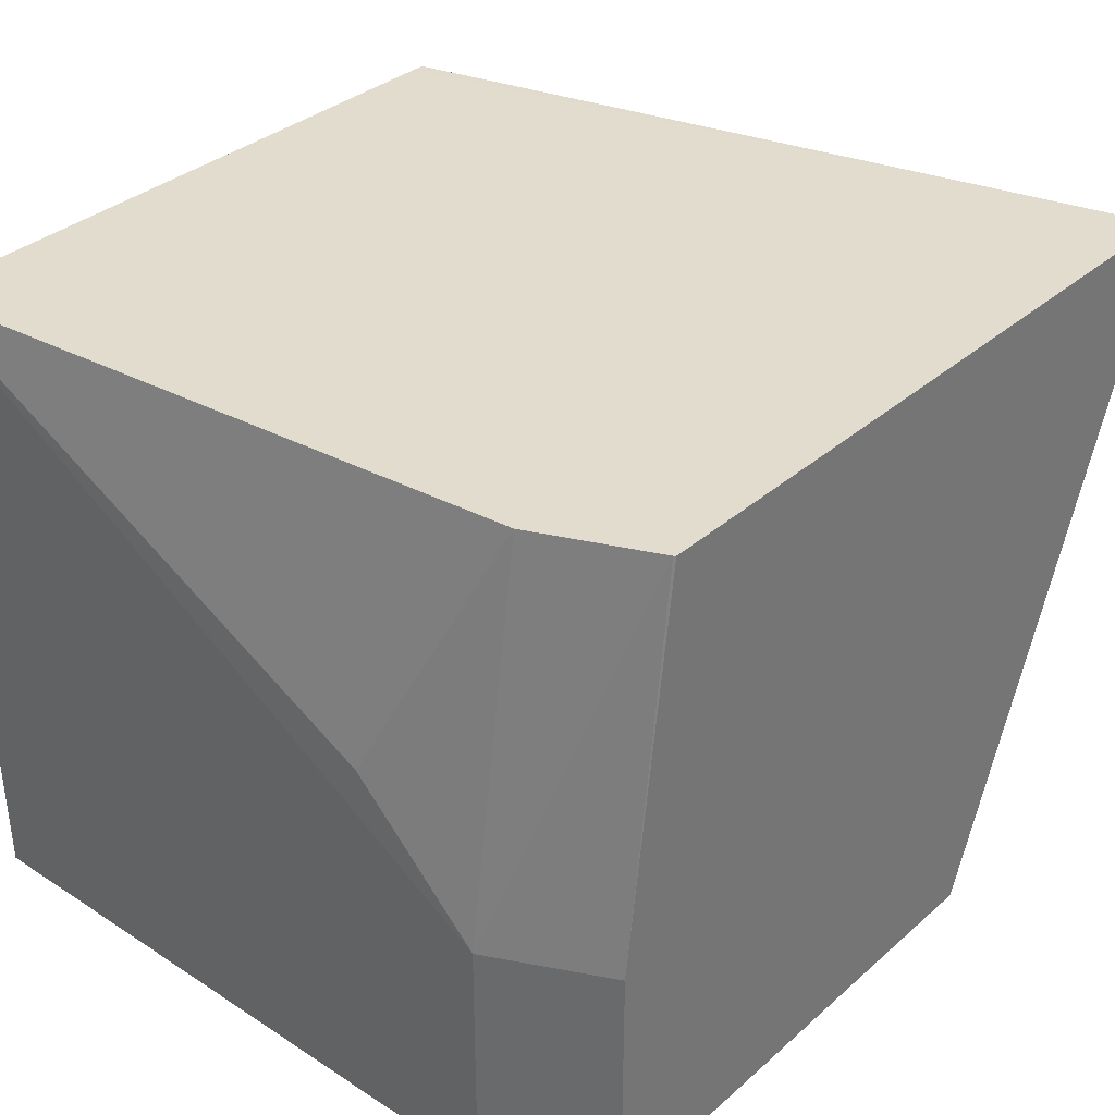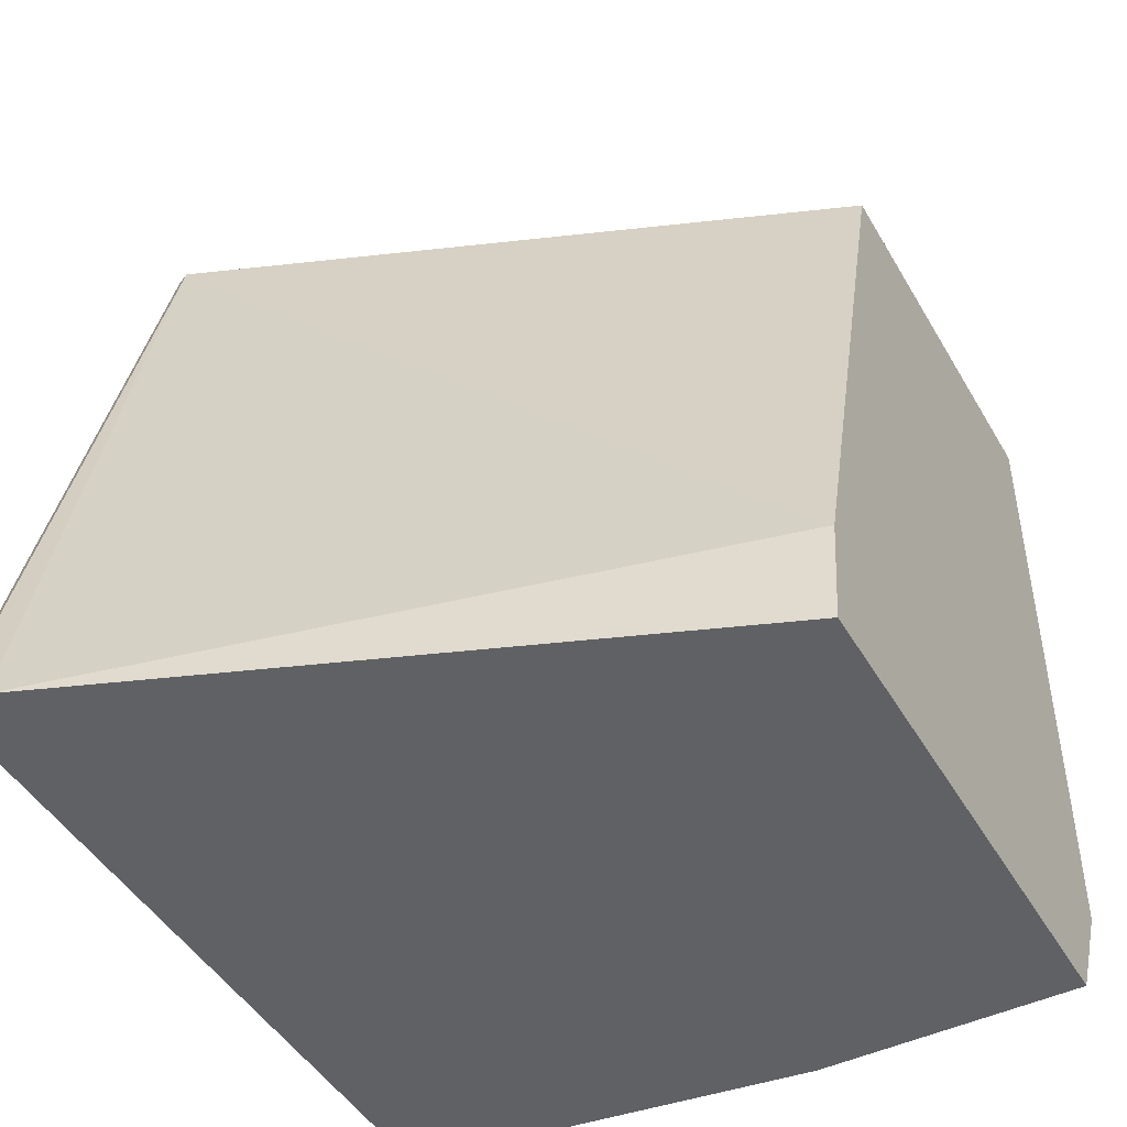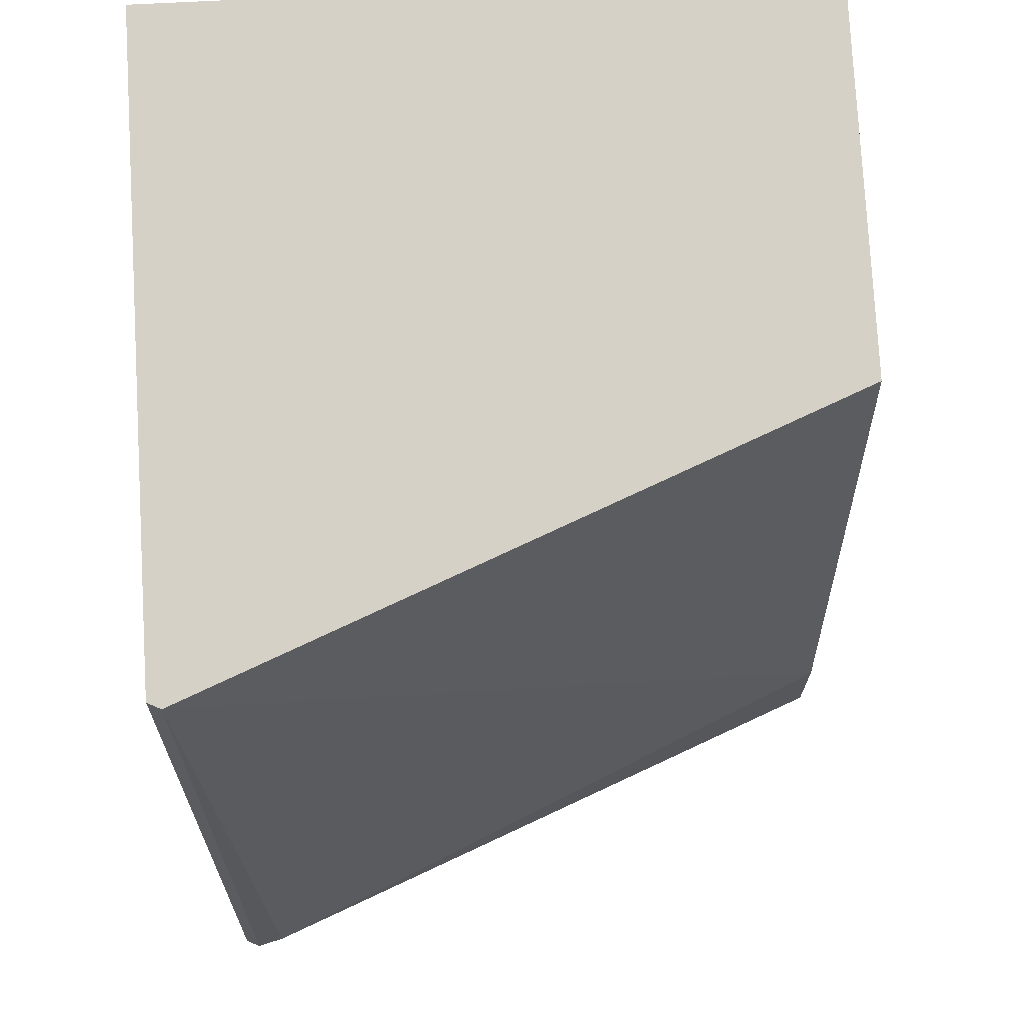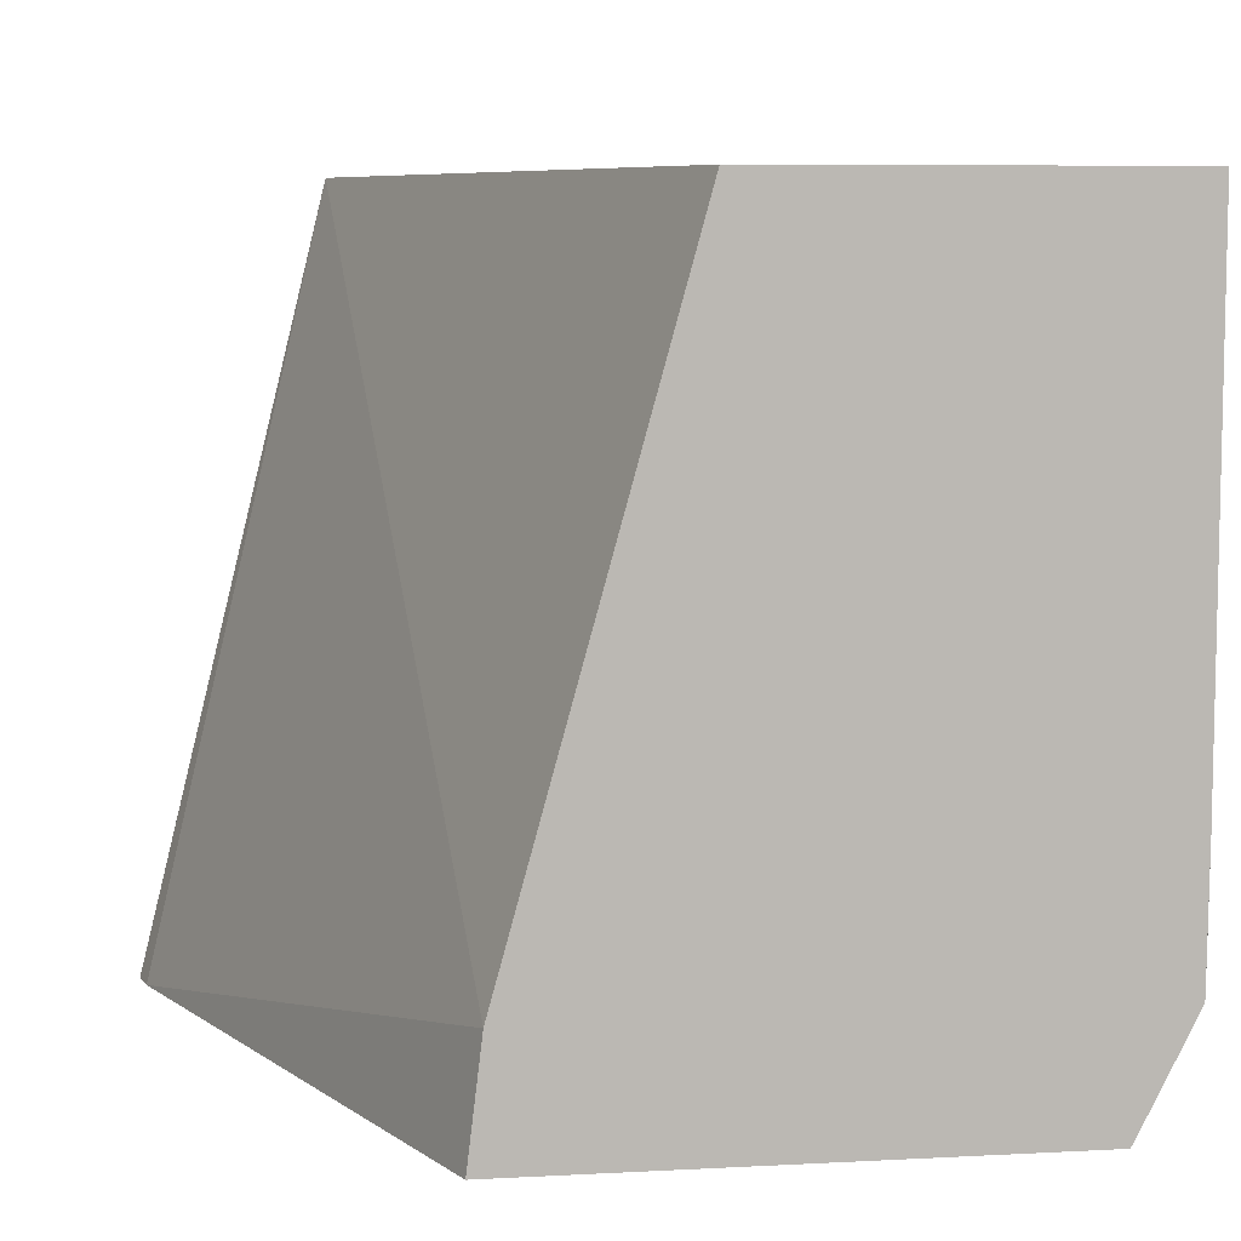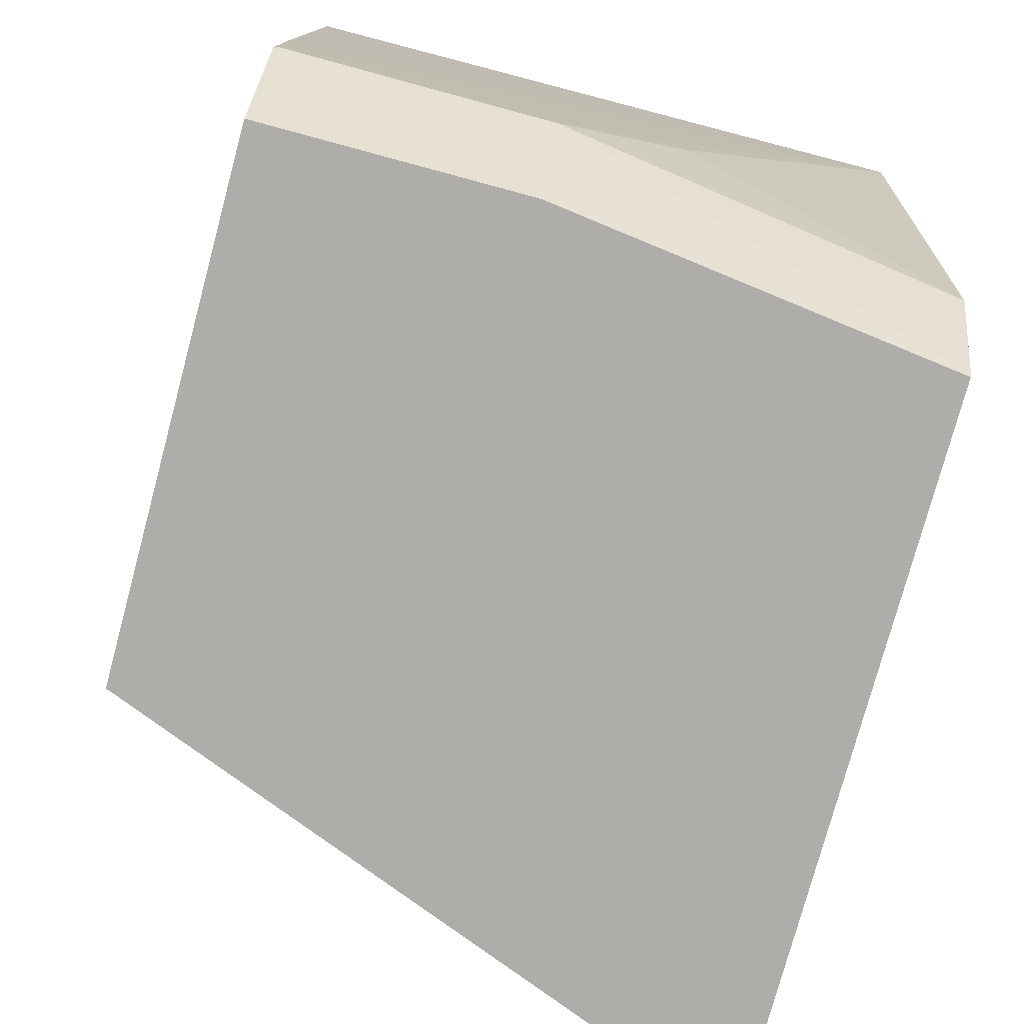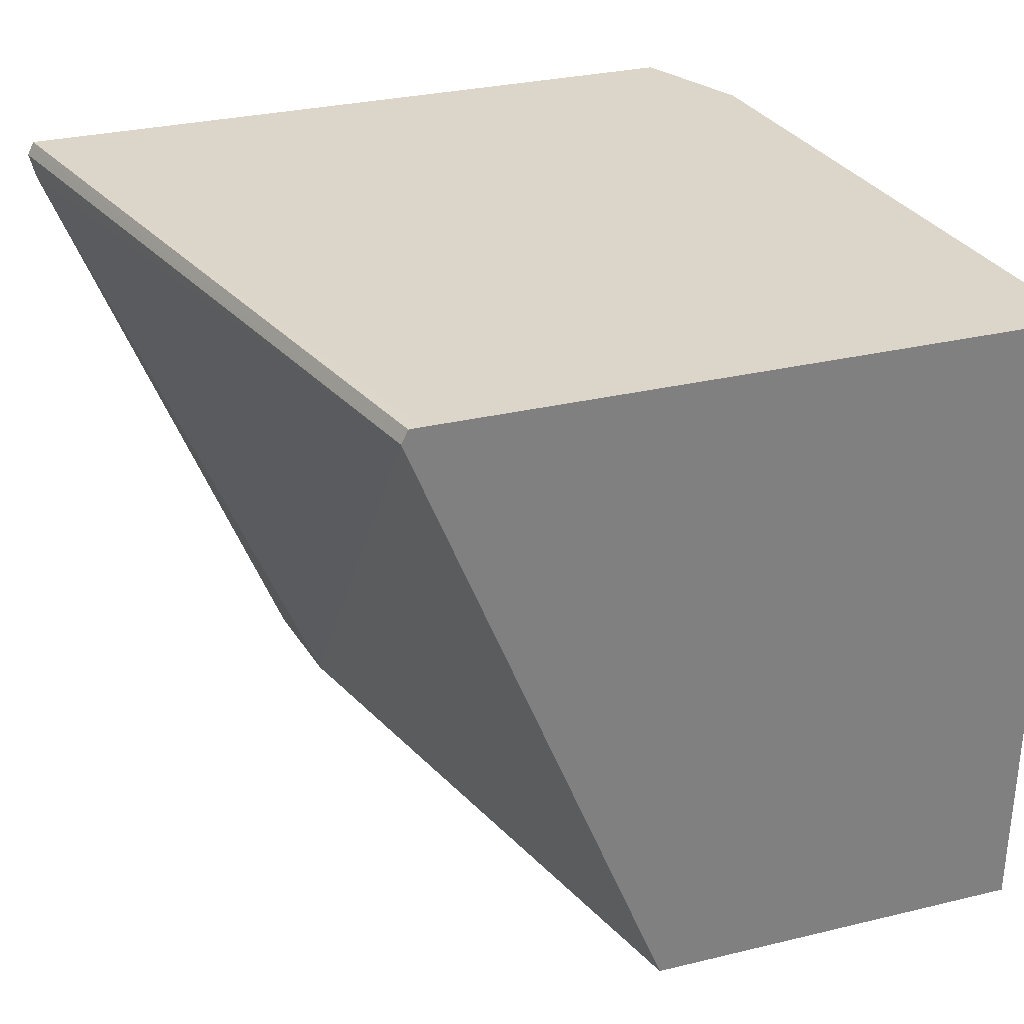
<metadata>
{"format":"obj","ext":"obj","renderer":"f3d","projection":"perspective","resolution":1024,"background":"white","views":[{"elev":34.6,"azim":130.8,"up":"+Y"},{"elev":-46.3,"azim":-61.2,"up":"+Z"},{"elev":78.8,"azim":-93.3,"up":"+Z"},{"elev":7.6,"azim":-8.4,"up":"+Z"},{"elev":-77.2,"azim":74.9,"up":"+Z"},{"elev":30.1,"azim":-19.3,"up":"+Y"}]}
</metadata>
<code>
v 0.4209 0.03991 -0.2358
v 0.4223 0.0428 -0.2358
v 0.423 0.03163 -0.2358
v 0.479 0.03991 -0.0006942
v 0.423 0.0441 -0.2358
v 0.481 0.04404 -0.0006942
v 0.4988 -0.1607 -0.2358
v 0.5031 -0.1607 -0.2006
v 0.5033 -0.1607 -0.1995
v 0.5582 -0.1607 -0.0006942
v 0.4848 0.0441 -0.0006942
v 0.6444 0.0441 -0.2358
v 0.6602 -0.1607 -0.2358
v 0.6785 -0.1607 -0.0006942
v 0.6803 0.0441 -0.0006942
v 0.6449 0.0441 -0.2353
v 0.6604 -0.07981 -0.2358
v 0.6603 -0.1603 -0.2358
v 0.6653 -0.1607 -0.2258
v 0.6785 -0.1607 -0.1596
v 0.6785 -0.1596 -0.1995
v 0.6785 -0.07981 -0.1995
v 0.6785 -0.03991 -0.1596
v 0.6606 0.0441 -0.1995
v 0.6604 -0.1596 -0.2358
v 0.678 -0.1607 -0.2006
v 0.6781 -0.1607 -0.1995
f 14 20 15
f 13 18 19
f 12 16 17
f 7 9 8
f 7 20 14
f 7 14 10
f 7 27 20
f 7 26 27
f 15 20 21
f 7 10 9
f 15 22 23
f 20 27 21
f 16 24 22
f 16 22 17
f 17 22 21
f 17 21 25
f 18 25 19
f 19 25 26
f 21 27 26
f 21 26 25
f 22 24 23
f 7 19 26
f 15 23 24
f 7 13 19
f 15 21 22
f 5 24 16
f 5 16 12
f 1 5 12
f 1 12 17
f 1 17 25
f 1 25 18
f 1 18 13
f 1 13 7
f 1 7 3
f 1 3 4
f 1 4 2
f 2 4 6
f 2 6 5
f 1 2 5
f 3 7 8
f 3 8 9
f 3 9 4
f 4 9 10
f 4 10 14
f 4 14 15
f 4 15 11
f 4 11 6
f 5 6 11
f 5 11 15
f 5 15 24

</code>
